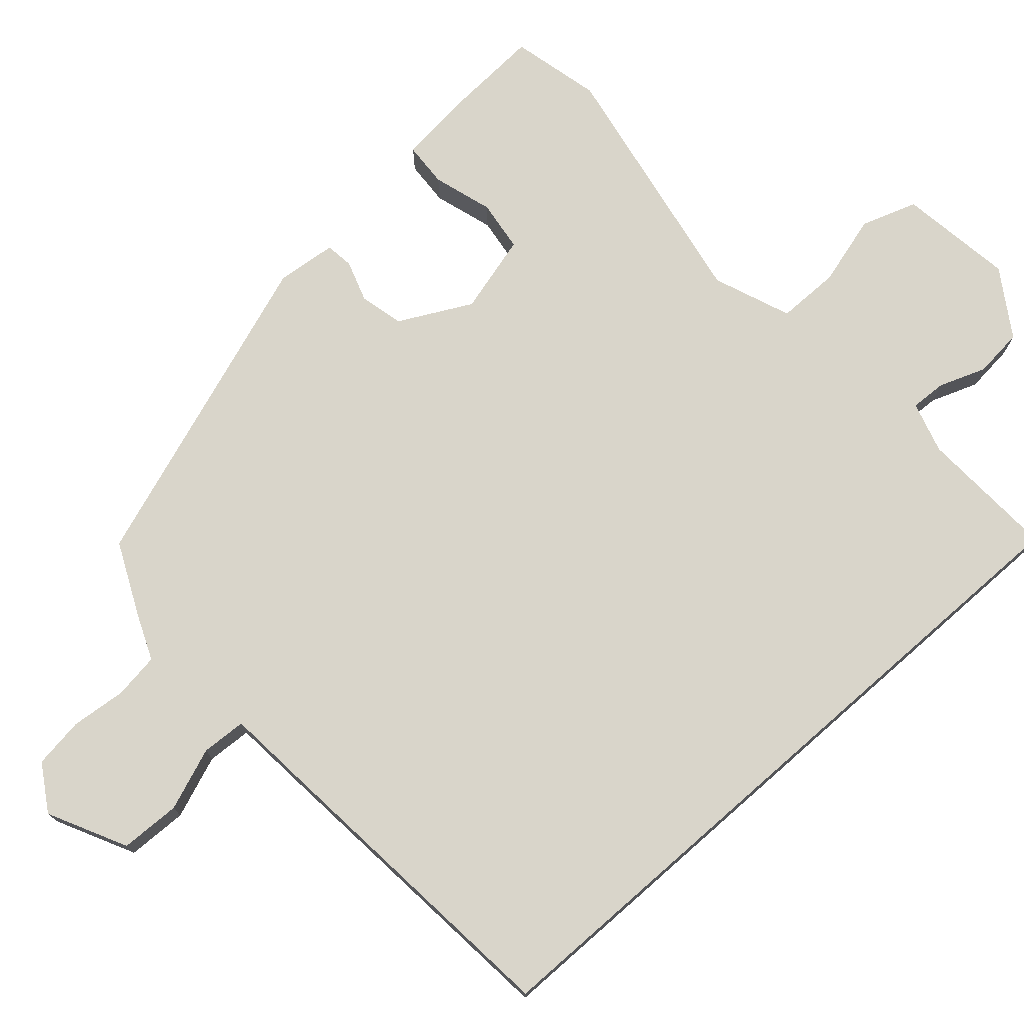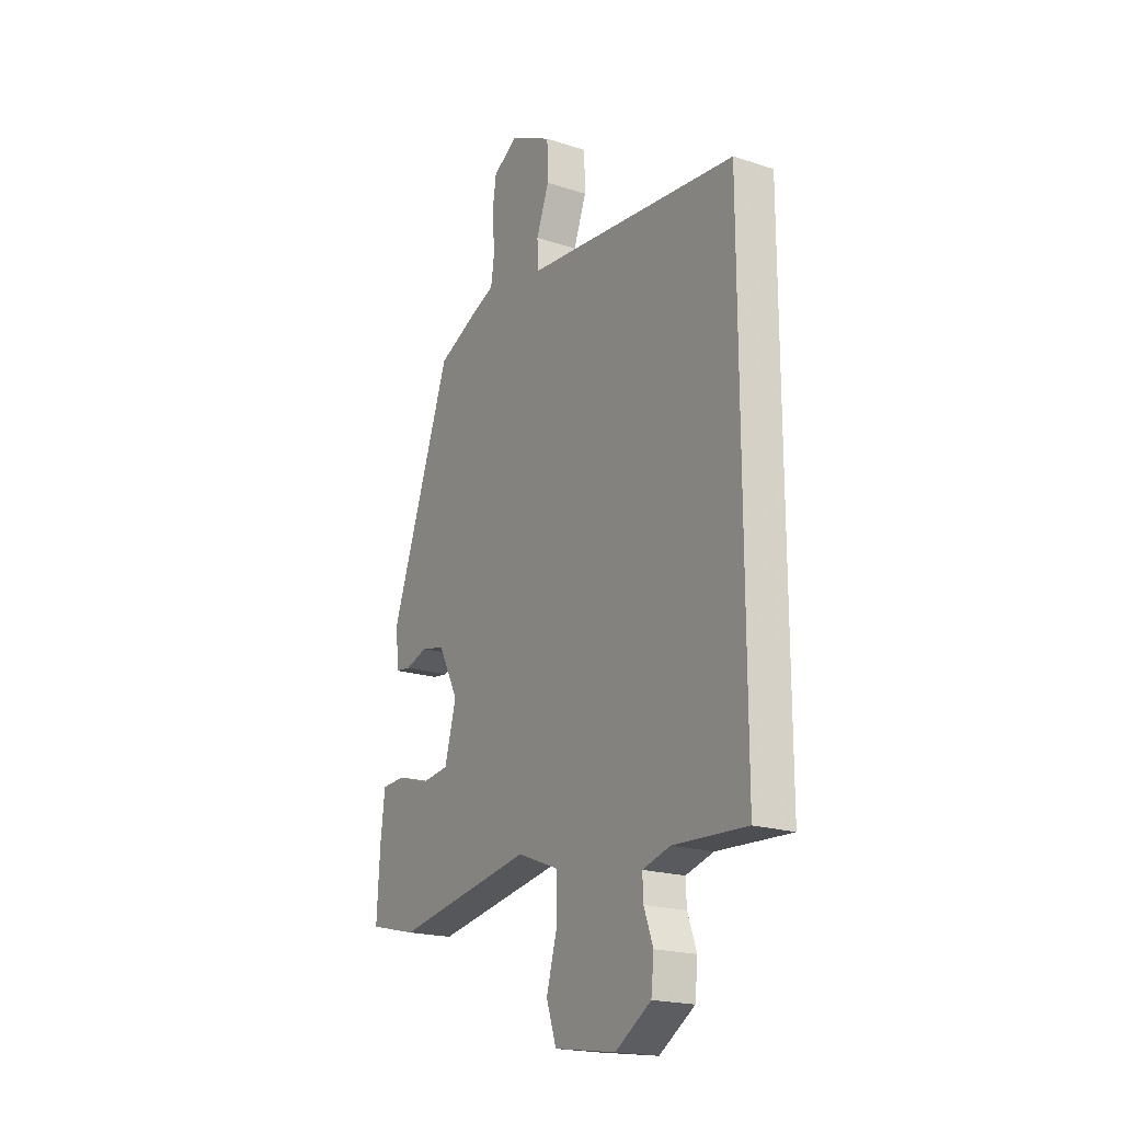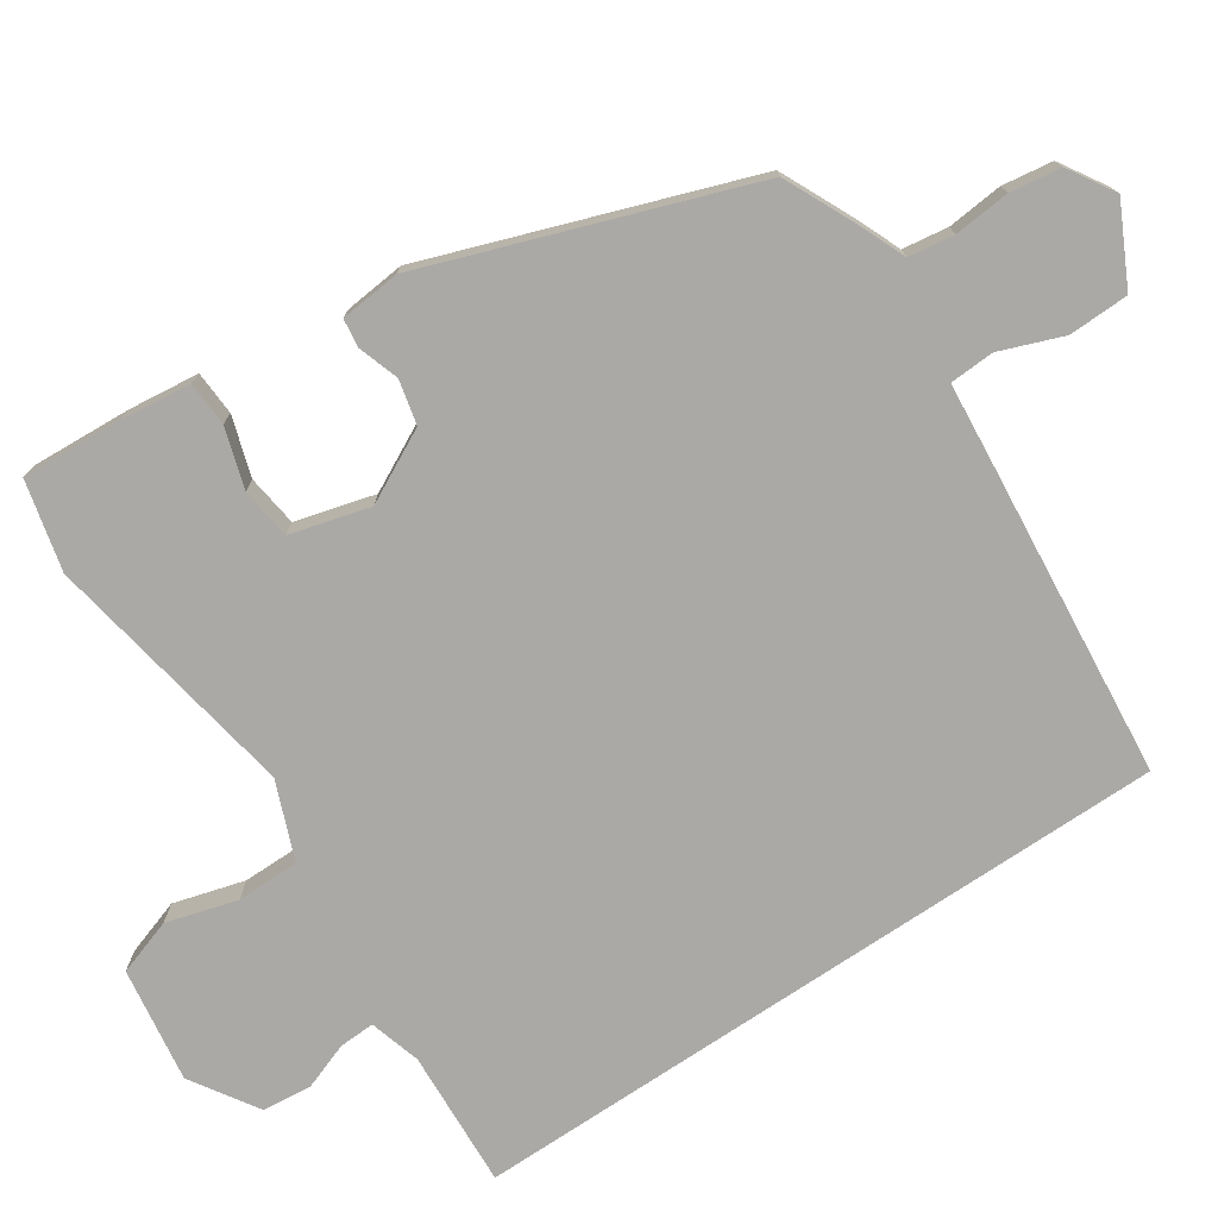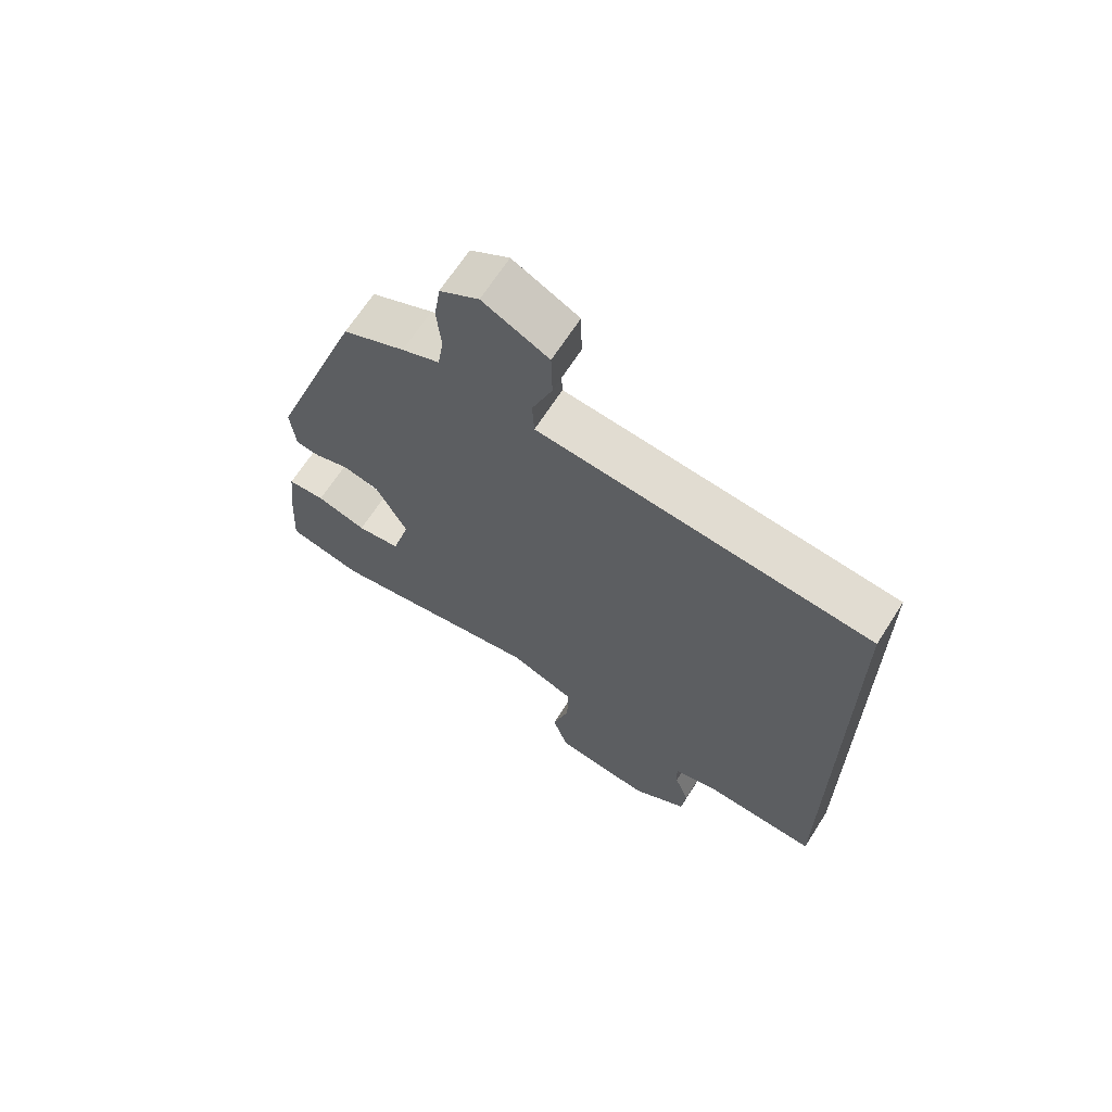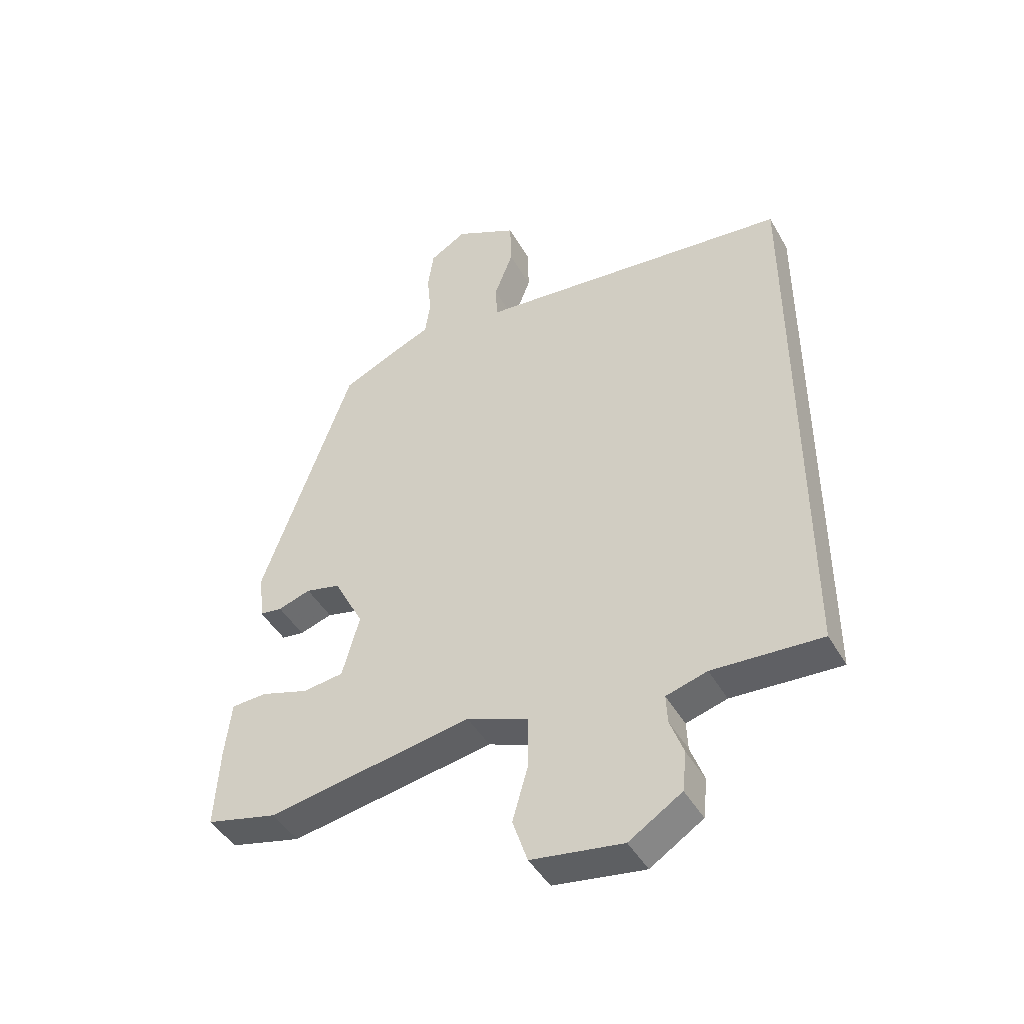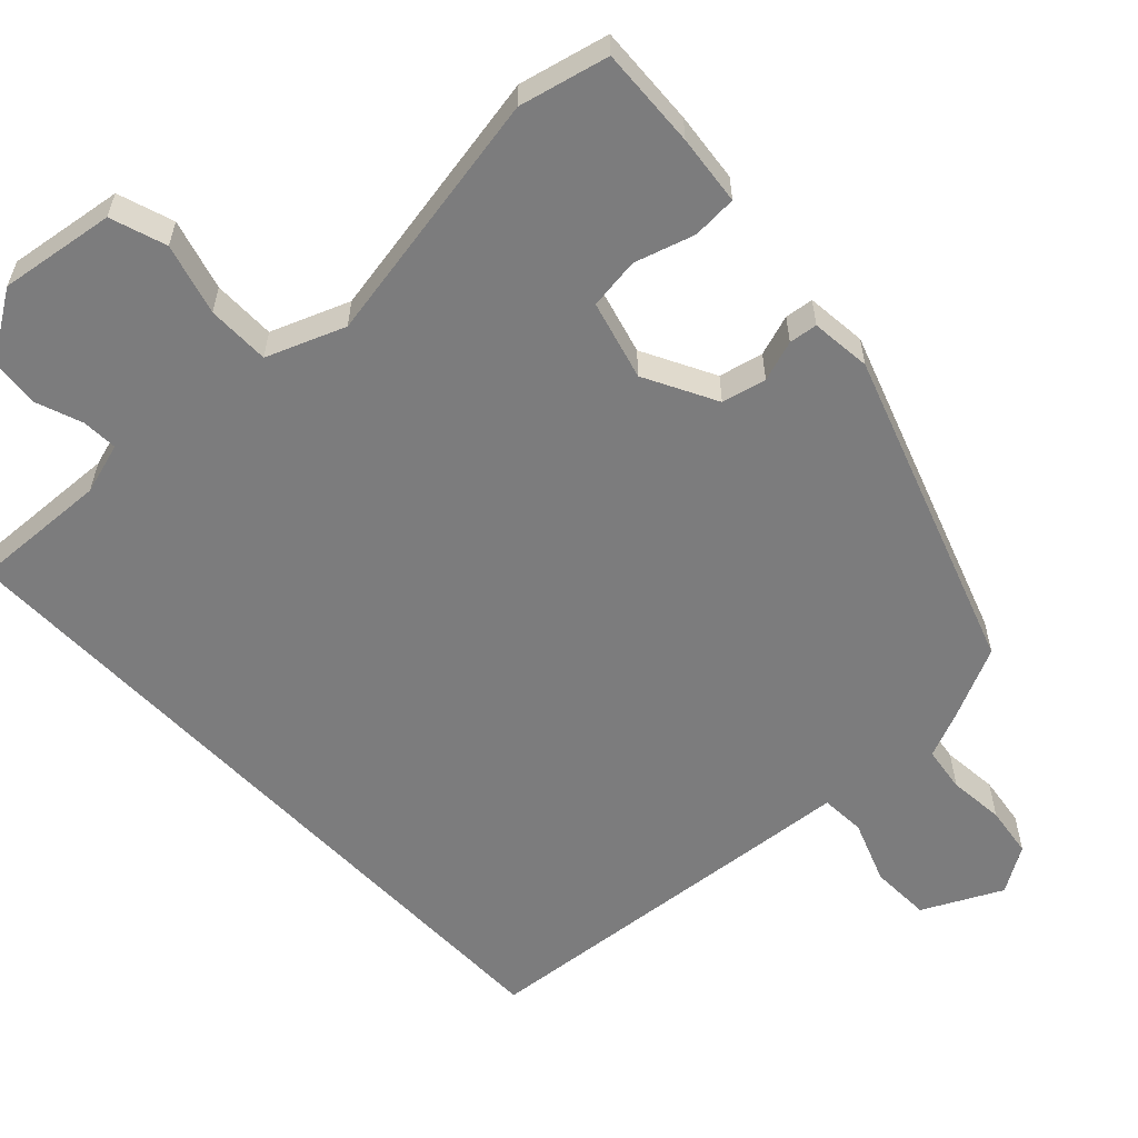
<metadata>
{"format":"obj","ext":"obj","renderer":"f3d","projection":"perspective","resolution":1024,"background":"white","views":[{"elev":74.7,"azim":48.7,"up":"+Y"},{"elev":-19.7,"azim":58.8,"up":"+Z"},{"elev":-75.6,"azim":-56.2,"up":"+Y"},{"elev":66.9,"azim":32.6,"up":"+Z"},{"elev":-44.8,"azim":28.1,"up":"+Z"},{"elev":-58.8,"azim":-136.3,"up":"+Y"}]}
</metadata>
<code>
v -0.345 0.07 0.44
v -0.246 0.07 0.486
v -0.186 0.07 0.511
v -0.177 0.07 0.572
v -0.184 0.07 0.647
v -0.174 0.07 0.715
v -0.112 0.07 0.753
v -0.007 0.07 0.7
v -0.005 0.07 0.619
v -0.037 0.07 0.535
v -0.034 0.07 0.475
v 0.073 0.07 0.465
v 0.5 0.07 0.423
v 0.5 0.07 -0.532
v 0.316 0.07 -0.522
v 0.247 0.07 -0.542
v 0.249 0.07 -0.59
v 0.272 0.07 -0.653
v 0.265 0.07 -0.719
v 0.176 0.07 -0.776
v 0.022 0.07 -0.753
v -0.003 0.07 -0.678
v 0.024 0.07 -0.583
v 0.024 0.07 -0.499
v -0.08 0.07 -0.458
v -0.424 0.07 -0.518
v -0.544 0.07 -0.489
v -0.536 0.07 -0.354
v -0.525 0.07 -0.26
v -0.465 0.07 -0.257
v -0.385 0.07 -0.282
v -0.316 0.07 -0.273
v -0.287 0.07 -0.167
v -0.337 0.07 -0.07
v -0.396 0.07 -0.056
v -0.451 0.07 -0.074
v -0.489 0.07 -0.069
v -0.497 0.07 0.012
v -0.345 0 0.44
v -0.246 0 0.486
v -0.186 0 0.511
v -0.177 0 0.572
v -0.184 0 0.647
v -0.174 0 0.715
v -0.112 0 0.753
v -0.007 0 0.7
v -0.005 0 0.619
v -0.037 0 0.535
v -0.034 0 0.475
v 0.073 0 0.465
v 0.5 0 0.423
v 0.5 0 -0.532
v 0.316 0 -0.522
v 0.247 0 -0.542
v 0.249 0 -0.59
v 0.272 0 -0.653
v 0.265 0 -0.719
v 0.176 0 -0.776
v 0.022 0 -0.753
v -0.003 0 -0.678
v 0.024 0 -0.583
v 0.024 0 -0.499
v -0.08 0 -0.458
v -0.424 0 -0.518
v -0.544 0 -0.489
v -0.536 0 -0.354
v -0.525 0 -0.26
v -0.465 0 -0.257
v -0.385 0 -0.282
v -0.316 0 -0.273
v -0.287 0 -0.167
v -0.337 0 -0.07
v -0.396 0 -0.056
v -0.451 0 -0.074
v -0.489 0 -0.069
v -0.497 0 0.012
f 1 2 3
f 38 1 3
f 37 38 3
f 36 37 3
f 35 36 3
f 34 35 3
f 33 34 3
f 29 30 31
f 28 29 31
f 27 28 31
f 26 27 31
f 25 26 31
f 24 25 31 32
f 21 22 23
f 20 21 23
f 19 20 23
f 18 19 23
f 17 18 23
f 16 17 23 24
f 24 32 33
f 16 24 33
f 15 16 33
f 14 15 33
f 13 14 33
f 12 13 33
f 11 12 33
f 8 9 10
f 7 8 10
f 6 7 10
f 5 6 10
f 4 5 10
f 3 4 10 11
f 3 11 33
f 41 40 39
f 41 39 76
f 41 76 75
f 41 75 74
f 41 74 73
f 41 73 72
f 41 72 71
f 69 68 67
f 69 67 66
f 69 66 65
f 69 65 64
f 69 64 63
f 70 69 63 62
f 61 60 59
f 61 59 58
f 61 58 57
f 61 57 56
f 61 56 55
f 62 61 55 54
f 71 70 62
f 71 62 54
f 71 54 53
f 71 53 52
f 71 52 51
f 71 51 50
f 71 50 49
f 48 47 46
f 48 46 45
f 48 45 44
f 48 44 43
f 48 43 42
f 49 48 42 41
f 71 49 41
f 1 39 40 2
f 2 40 41 3
f 3 41 42 4
f 4 42 43 5
f 5 43 44 6
f 6 44 45 7
f 7 45 46 8
f 8 46 47 9
f 9 47 48 10
f 10 48 49 11
f 11 49 50 12
f 12 50 51 13
f 13 51 52 14
f 14 52 53 15
f 15 53 54 16
f 16 54 55 17
f 17 55 56 18
f 18 56 57 19
f 19 57 58 20
f 20 58 59 21
f 21 59 60 22
f 22 60 61 23
f 23 61 62 24
f 24 62 63 25
f 25 63 64 26
f 26 64 65 27
f 27 65 66 28
f 28 66 67 29
f 29 67 68 30
f 30 68 69 31
f 31 69 70 32
f 32 70 71 33
f 33 71 72 34
f 34 72 73 35
f 35 73 74 36
f 36 74 75 37
f 37 75 76 38
f 38 76 39 1

</code>
